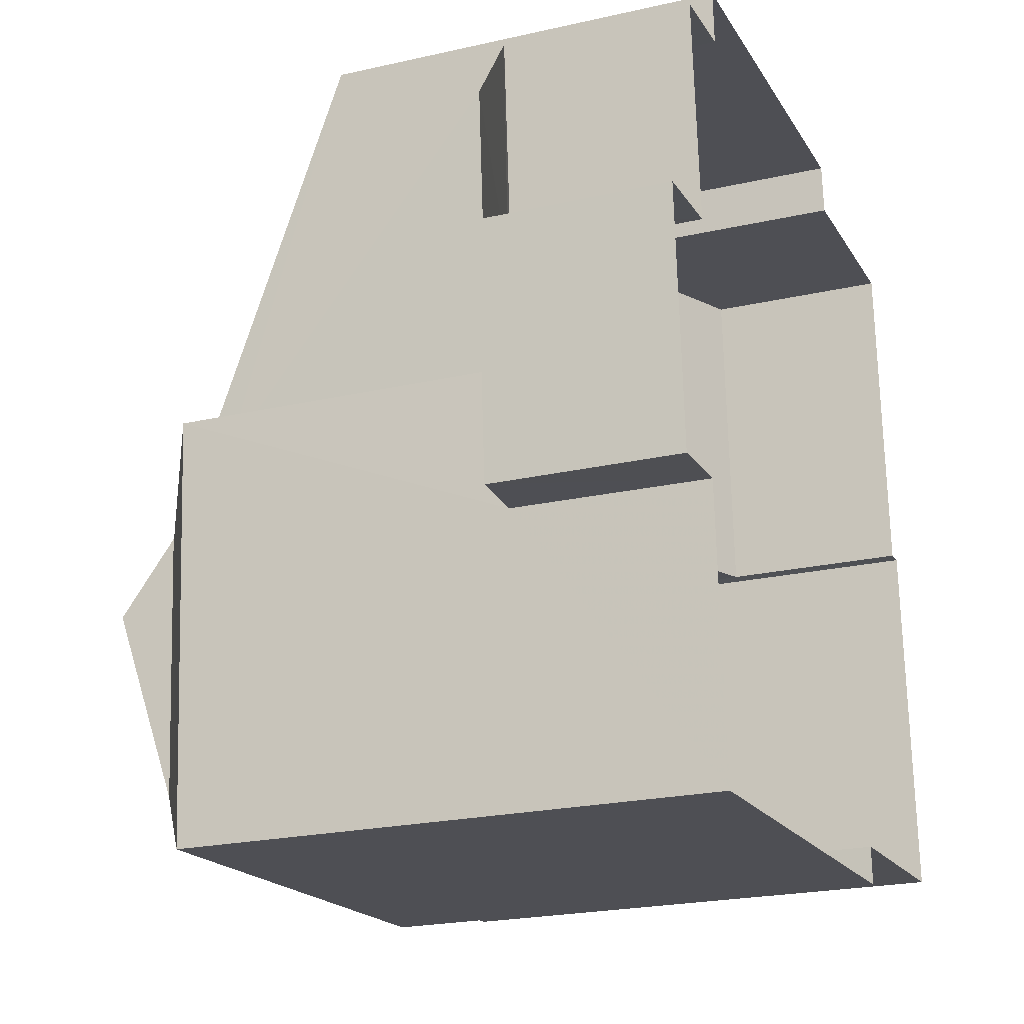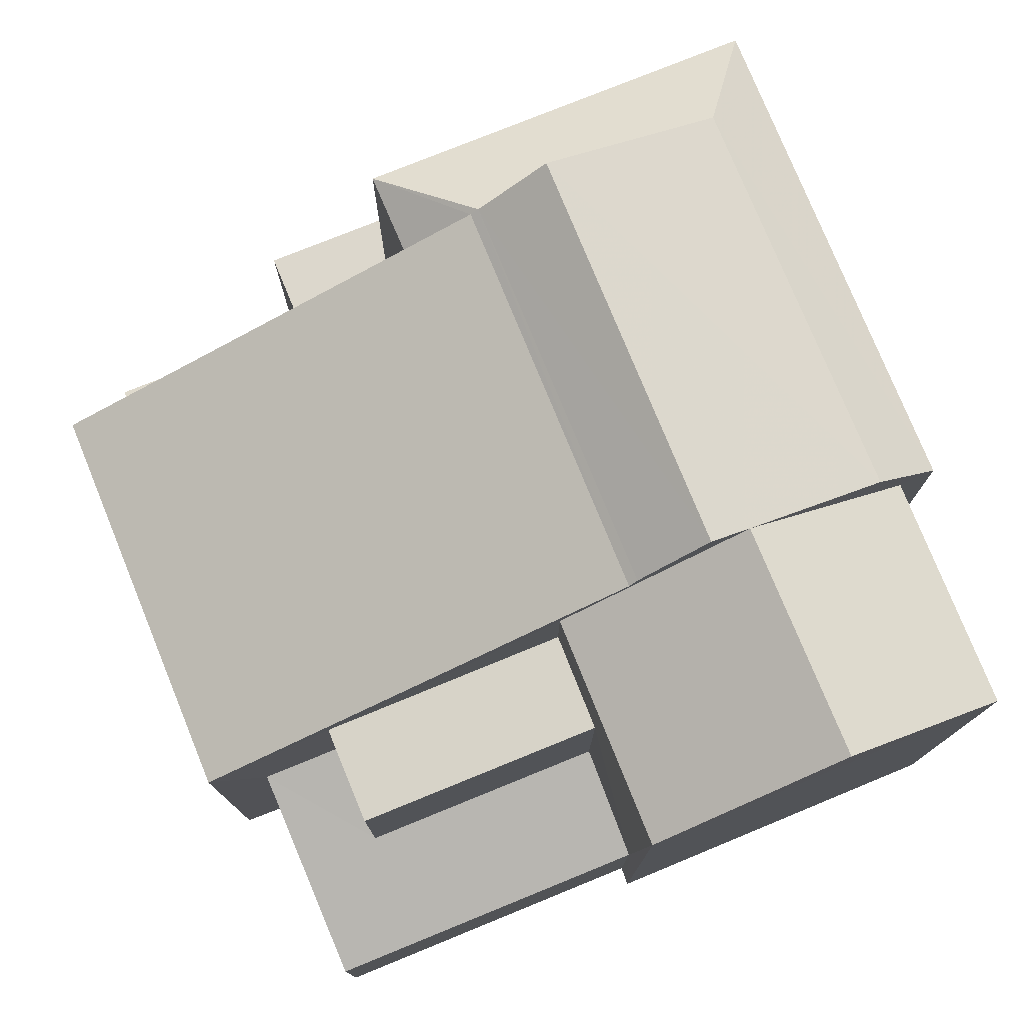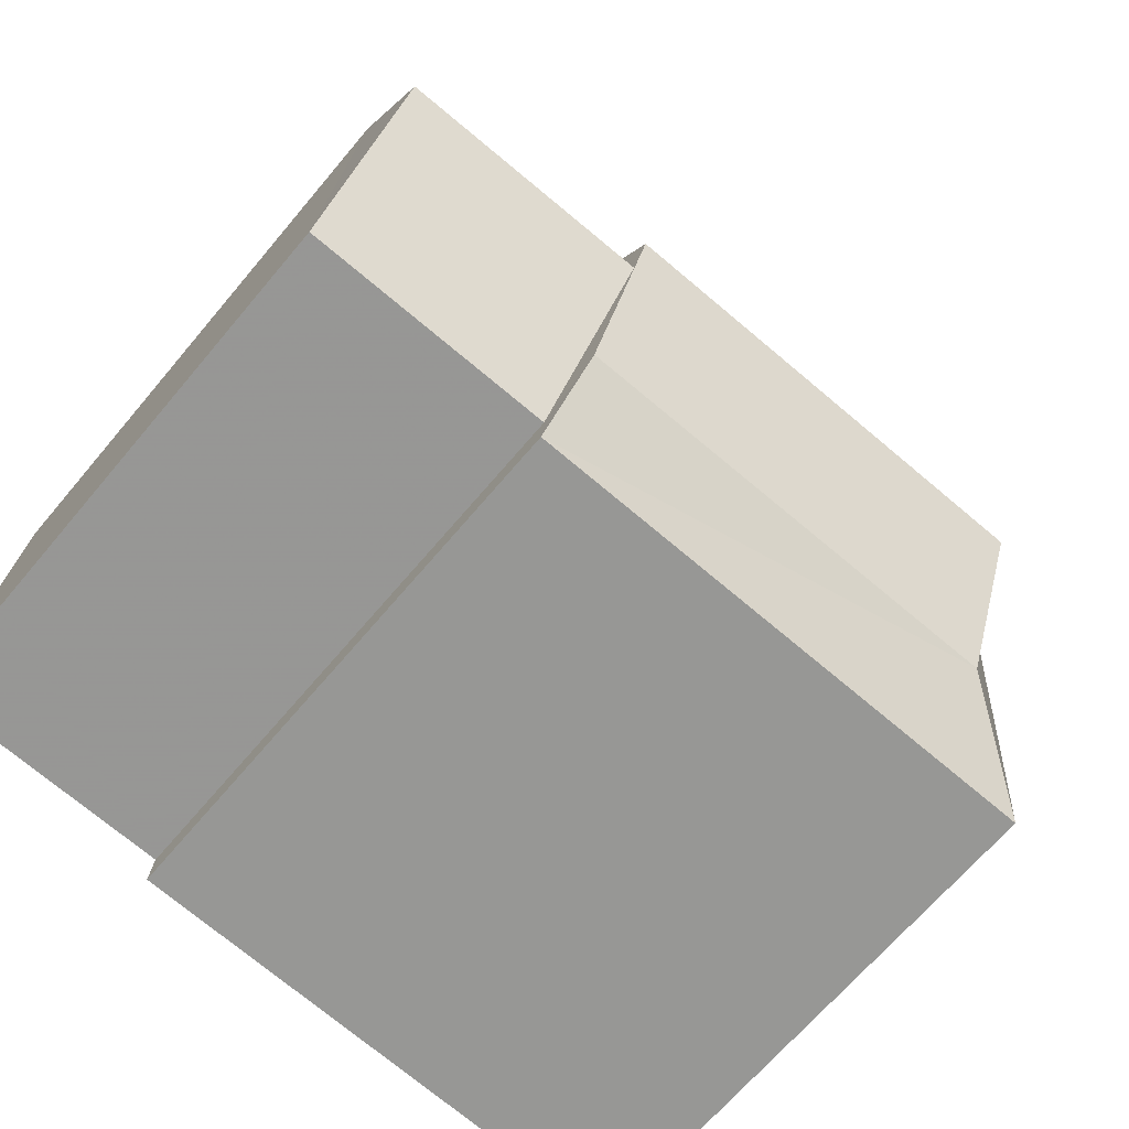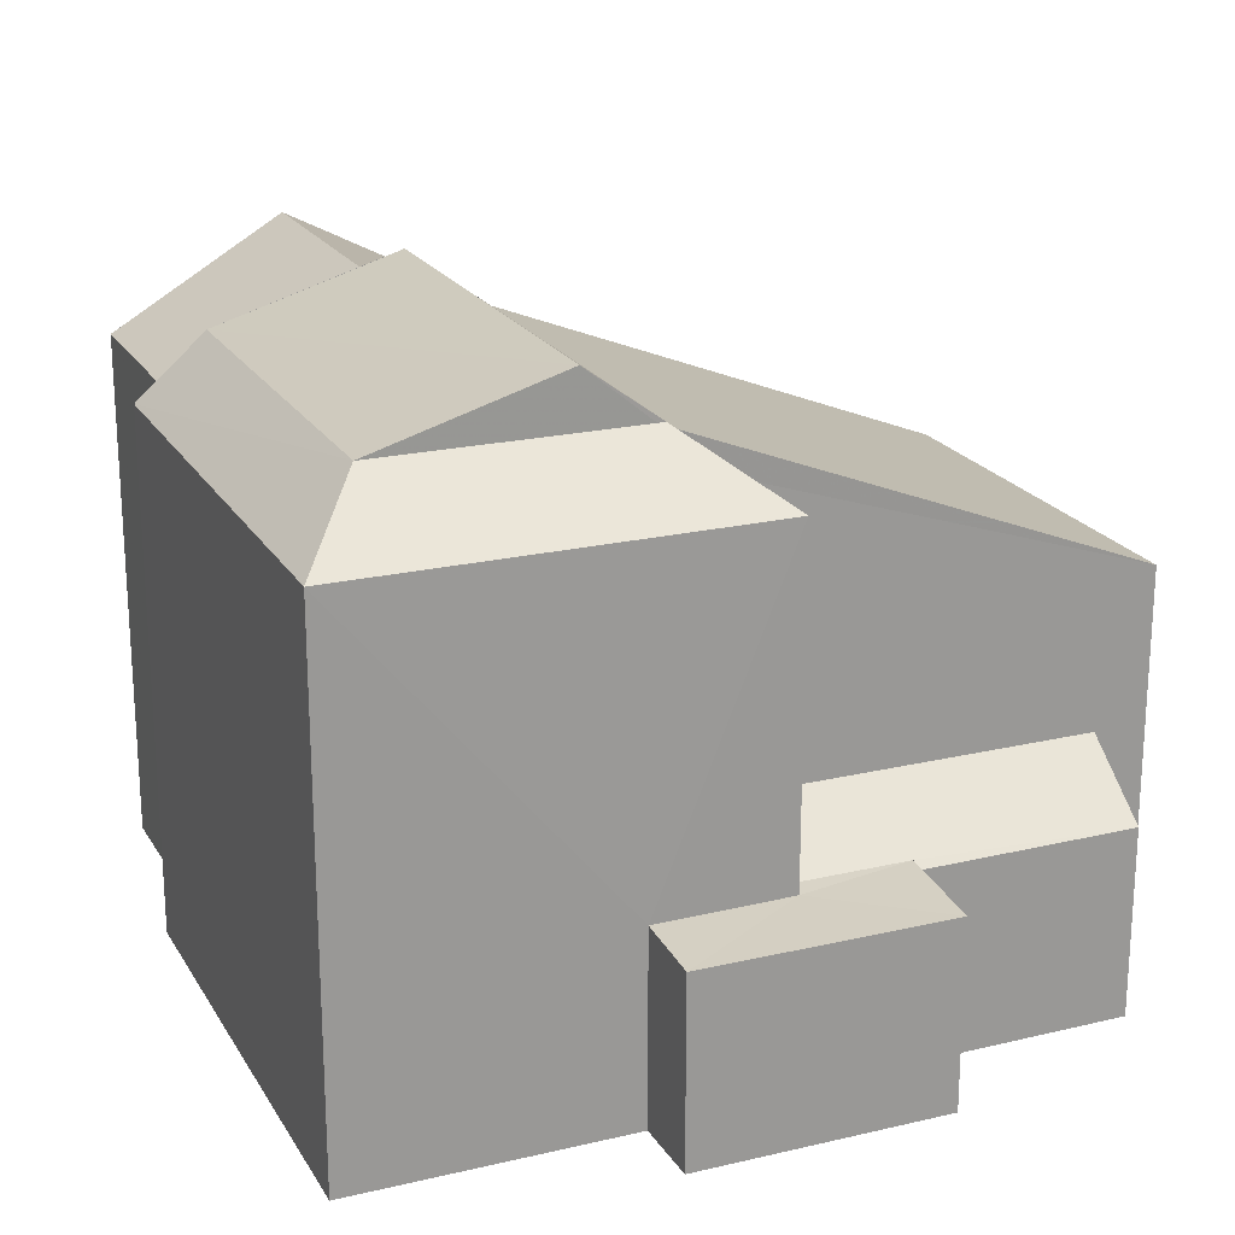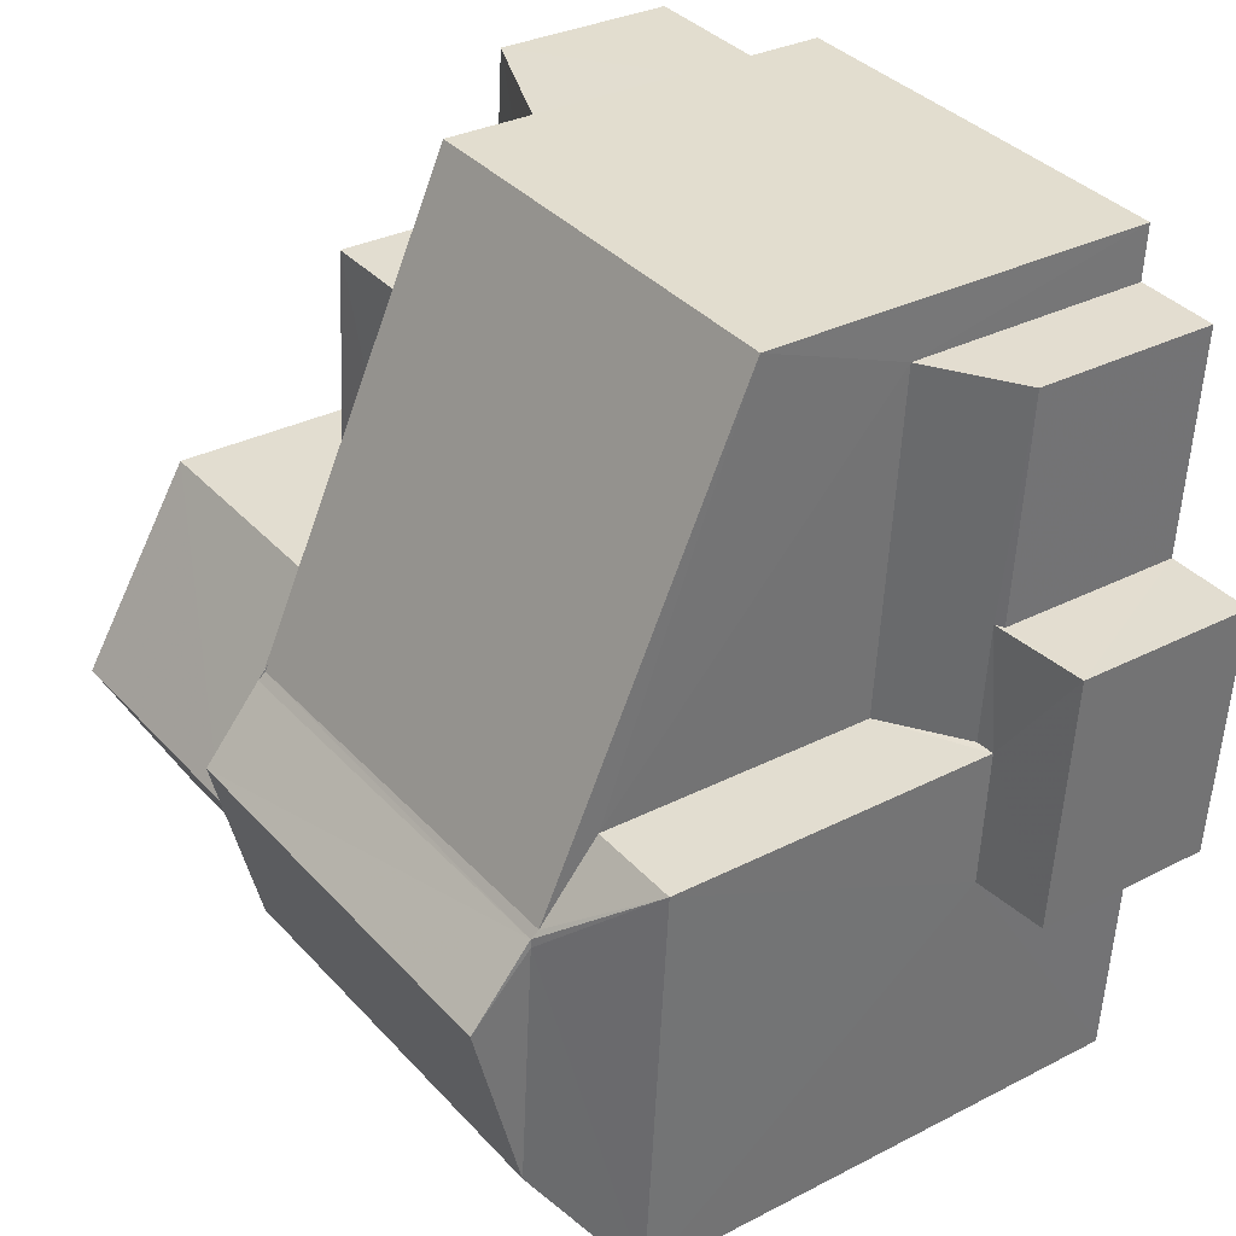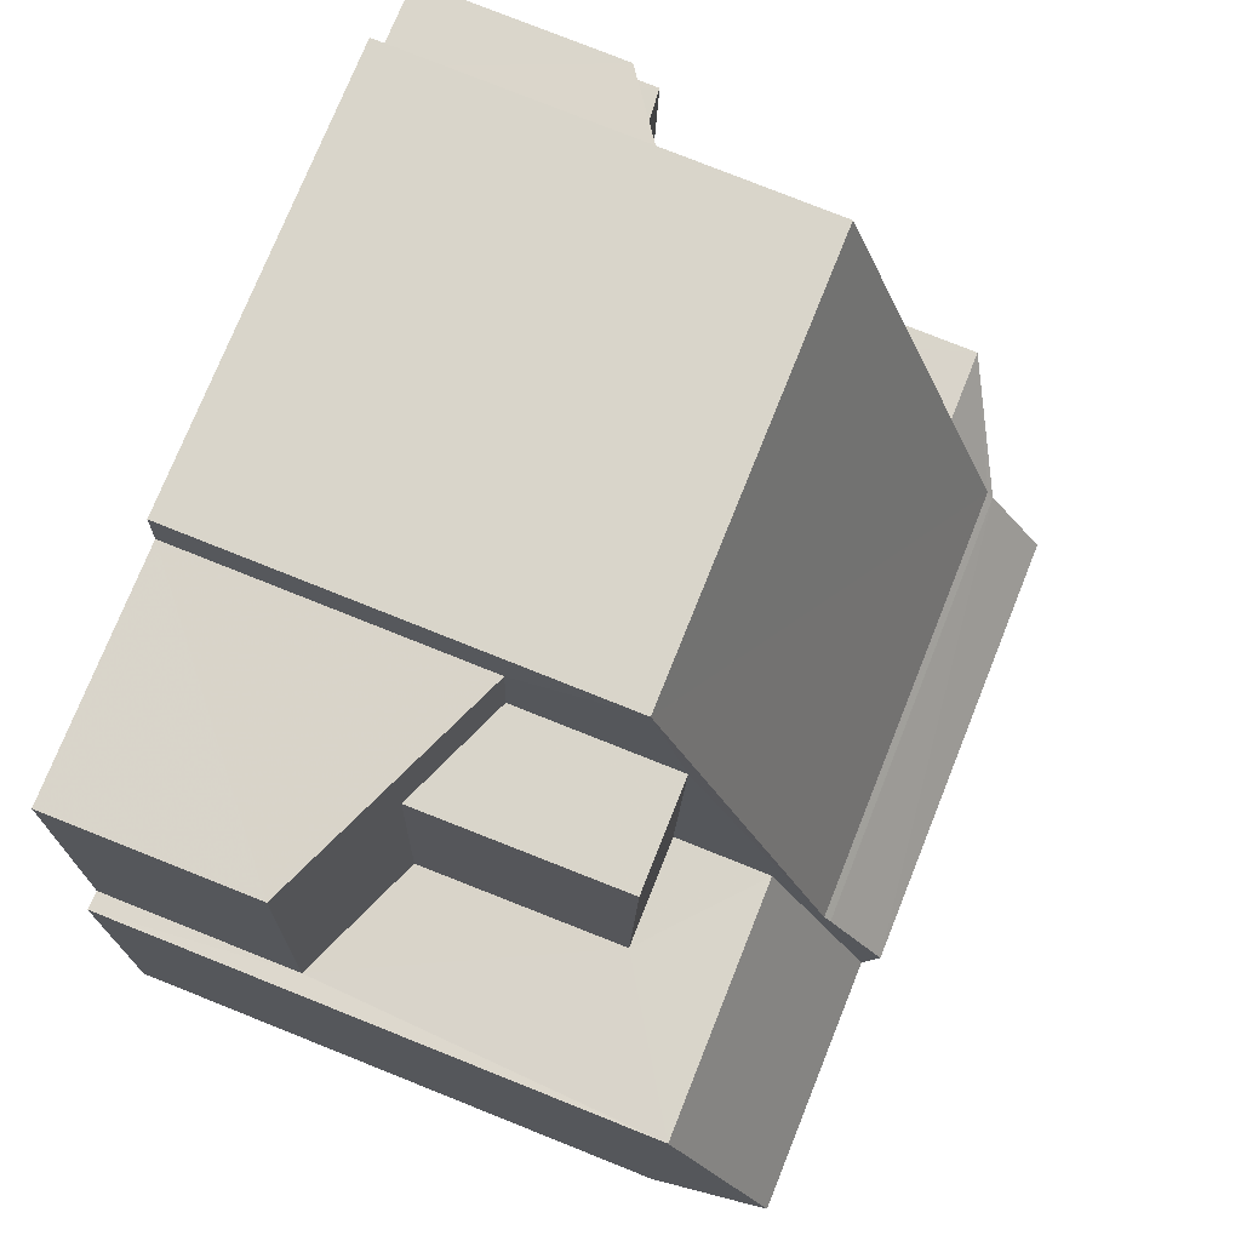
<metadata>
{"format":"obj","ext":"obj","renderer":"f3d","projection":"perspective","resolution":1024,"background":"white","views":[{"elev":-22.3,"azim":111.4,"up":"+Y"},{"elev":77.1,"azim":-116.4,"up":"+Z"},{"elev":-65.9,"azim":-39.8,"up":"+Y"},{"elev":20.9,"azim":62.7,"up":"+Z"},{"elev":31.1,"azim":53.6,"up":"+Y"},{"elev":78.9,"azim":-68.2,"up":"+Y"}]}
</metadata>
<code>
v -2.195e+05 -1.247e+05 14.55
v -2.195e+05 -1.247e+05 14.55
v -2.195e+05 -1.247e+05 14.55
v -2.195e+05 -1.247e+05 14.55
v -2.195e+05 -1.247e+05 14.55
v -2.195e+05 -1.247e+05 14.55
v -2.195e+05 -1.247e+05 14.55
v -2.195e+05 -1.247e+05 14.55
v -2.195e+05 -1.247e+05 14.55
v -2.195e+05 -1.247e+05 14.55
v -2.195e+05 -1.247e+05 14.55
v -2.195e+05 -1.247e+05 14.55
v -2.195e+05 -1.247e+05 14.55
v -2.195e+05 -1.247e+05 14.55
v -2.195e+05 -1.247e+05 14.55
v -2.195e+05 -1.247e+05 14.55
v -2.195e+05 -1.247e+05 16.75
v -2.195e+05 -1.247e+05 17.35
v -2.195e+05 -1.247e+05 16.75
v -2.195e+05 -1.247e+05 17.87
v -2.195e+05 -1.247e+05 17.35
v -2.195e+05 -1.247e+05 17.87
v -2.195e+05 -1.247e+05 16.75
v -2.195e+05 -1.247e+05 16.75
v -2.195e+05 -1.247e+05 16.82
v -2.195e+05 -1.247e+05 16.82
v -2.195e+05 -1.247e+05 17.44
v -2.195e+05 -1.247e+05 17.43
v -2.195e+05 -1.247e+05 16.8
v -2.195e+05 -1.247e+05 16.72
v -2.195e+05 -1.247e+05 16.8
v -2.195e+05 -1.247e+05 16.72
v -2.195e+05 -1.247e+05 21.92
v -2.195e+05 -1.247e+05 21.92
v -2.195e+05 -1.247e+05 20.7
v -2.195e+05 -1.247e+05 20.7
v -2.195e+05 -1.247e+05 22.07
v -2.195e+05 -1.247e+05 21.42
v -2.195e+05 -1.247e+05 21.42
v -2.195e+05 -1.247e+05 22.07
v -2.195e+05 -1.247e+05 20.7
v -2.195e+05 -1.247e+05 21.42
v -2.195e+05 -1.247e+05 20.7
v -2.195e+05 -1.247e+05 21.42
v -2.195e+05 -1.247e+05 20.7
v -2.195e+05 -1.247e+05 20.7
v -2.195e+05 -1.247e+05 21.42
v -2.195e+05 -1.247e+05 21.34
v -2.195e+05 -1.247e+05 20.7
v -2.195e+05 -1.247e+05 21.34
v -2.195e+05 -1.247e+05 20.7
v -2.195e+05 -1.247e+05 19.65
v -2.195e+05 -1.247e+05 19.65
v -2.195e+05 -1.247e+05 19.65
v -2.195e+05 -1.247e+05 19.65
v -2.195e+05 -1.247e+05 19.21
v -2.195e+05 -1.247e+05 19.21
f 1 2 3
f 3 2 4
f 5 6 4
f 7 2 8
f 7 8 9
f 10 11 12
f 5 4 11
f 13 14 7
f 15 16 12
f 15 12 14
f 4 2 7
f 12 11 14
f 11 4 7
f 14 11 7
f 17 18 19
f 19 18 20
f 17 21 18
f 20 18 22
f 23 24 25
f 26 25 27
f 27 25 28
f 25 24 28
f 29 30 31
f 30 32 31
f 31 25 26
f 31 32 25
f 33 34 35
f 36 33 35
f 37 38 39
f 37 40 38
f 41 42 43
f 43 42 39
f 44 42 41
f 39 45 43
f 39 38 45
f 46 47 48
f 49 50 41
f 44 41 50
f 47 44 48
f 48 44 50
f 33 46 51
f 34 33 51
f 52 53 54
f 55 52 54
f 40 37 44
f 47 40 44
f 50 56 57
f 48 50 57
f 45 1 3
f 43 45 3
f 19 20 14
f 13 19 14
f 2 1 36
f 46 33 47
f 38 33 36
f 40 47 33
f 36 1 45
f 40 33 38
f 38 36 45
f 28 16 56
f 56 50 49
f 28 12 16
f 27 28 49
f 49 28 56
f 32 6 5
f 32 30 6
f 15 14 20
f 15 20 57
f 57 53 48
f 46 53 52
f 20 22 53
f 48 53 46
f 20 53 57
f 22 18 54
f 53 22 54
f 37 39 42
f 44 37 42
f 51 9 35
f 51 35 34
f 9 8 35
f 11 10 24
f 23 11 24
f 2 35 8
f 2 36 35
f 3 29 43
f 43 29 41
f 3 4 29
f 41 29 31
f 7 9 17
f 9 51 17
f 55 46 52
f 55 51 46
f 21 17 55
f 17 51 55
f 41 31 27
f 41 27 49
f 31 26 27
f 21 54 18
f 21 55 54
f 4 6 30
f 29 4 30
f 57 16 15
f 57 56 16
f 11 32 5
f 32 23 25
f 11 23 32
f 7 19 13
f 7 17 19
f 12 24 10
f 12 28 24

</code>
